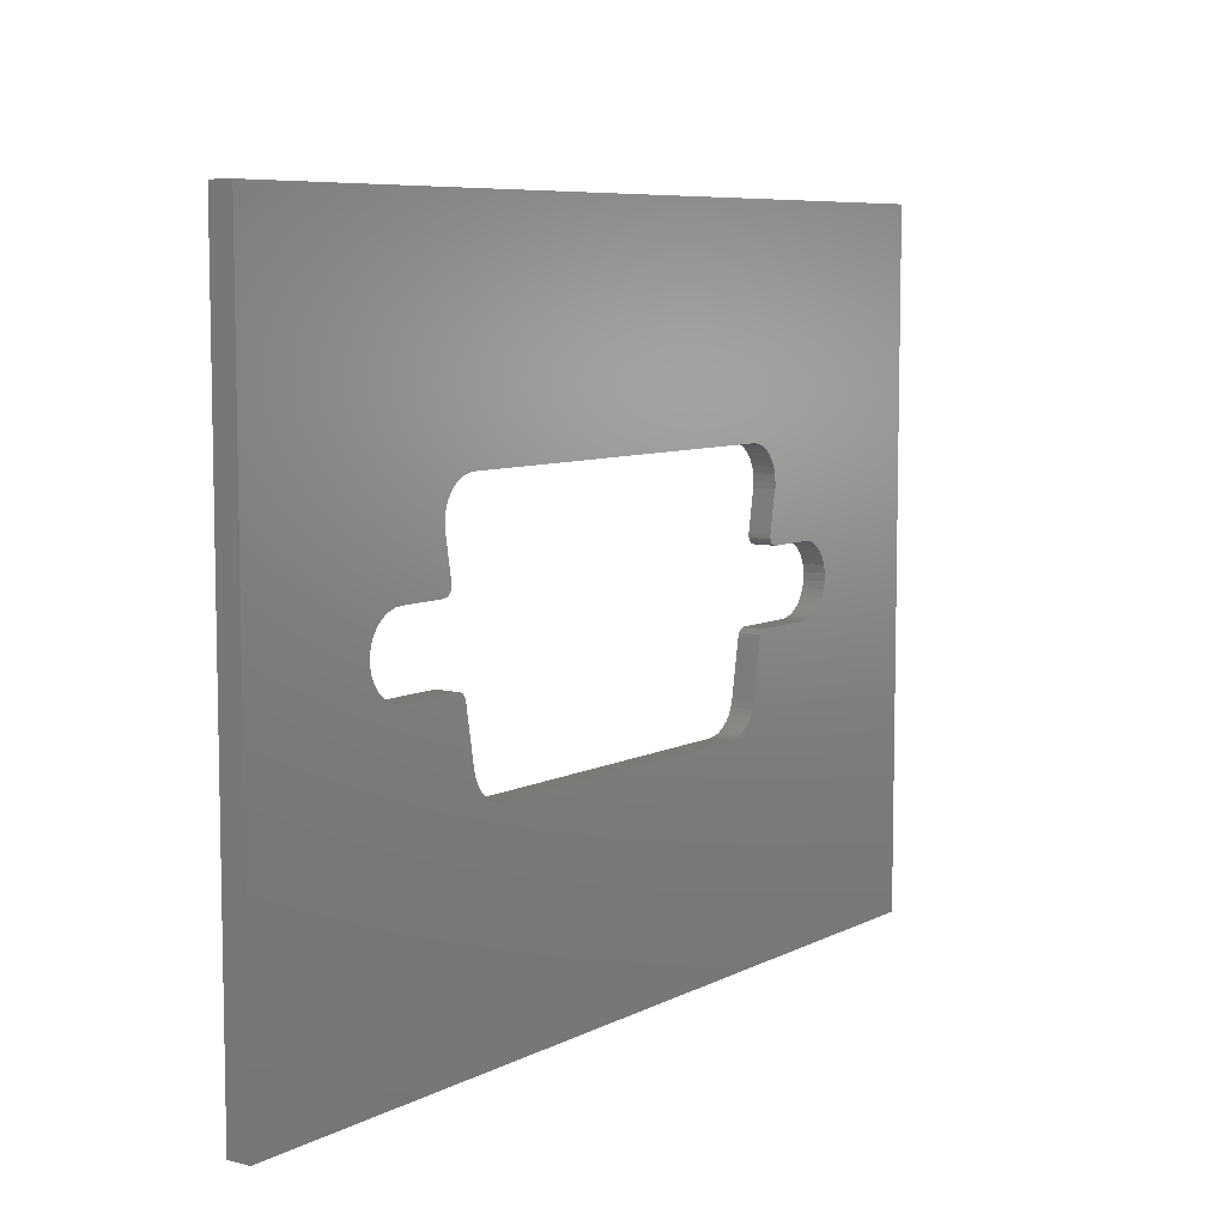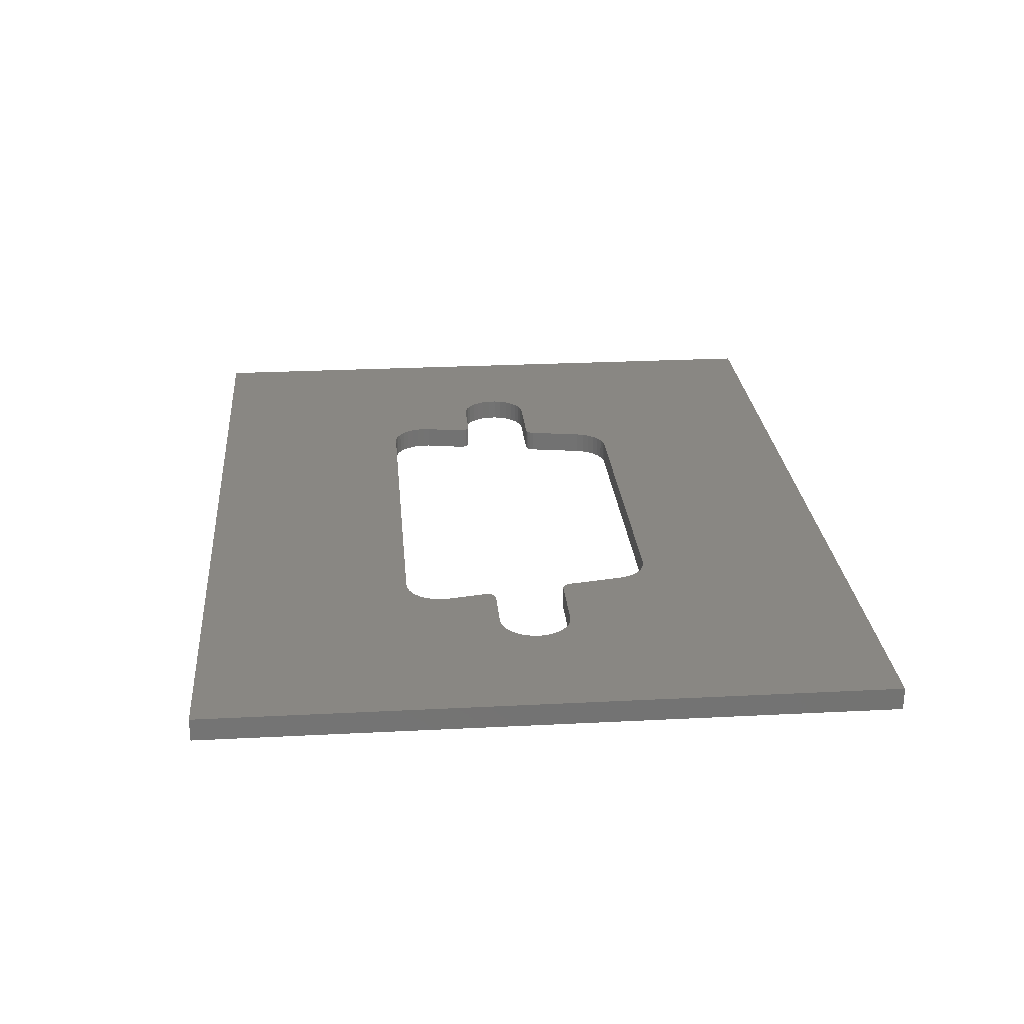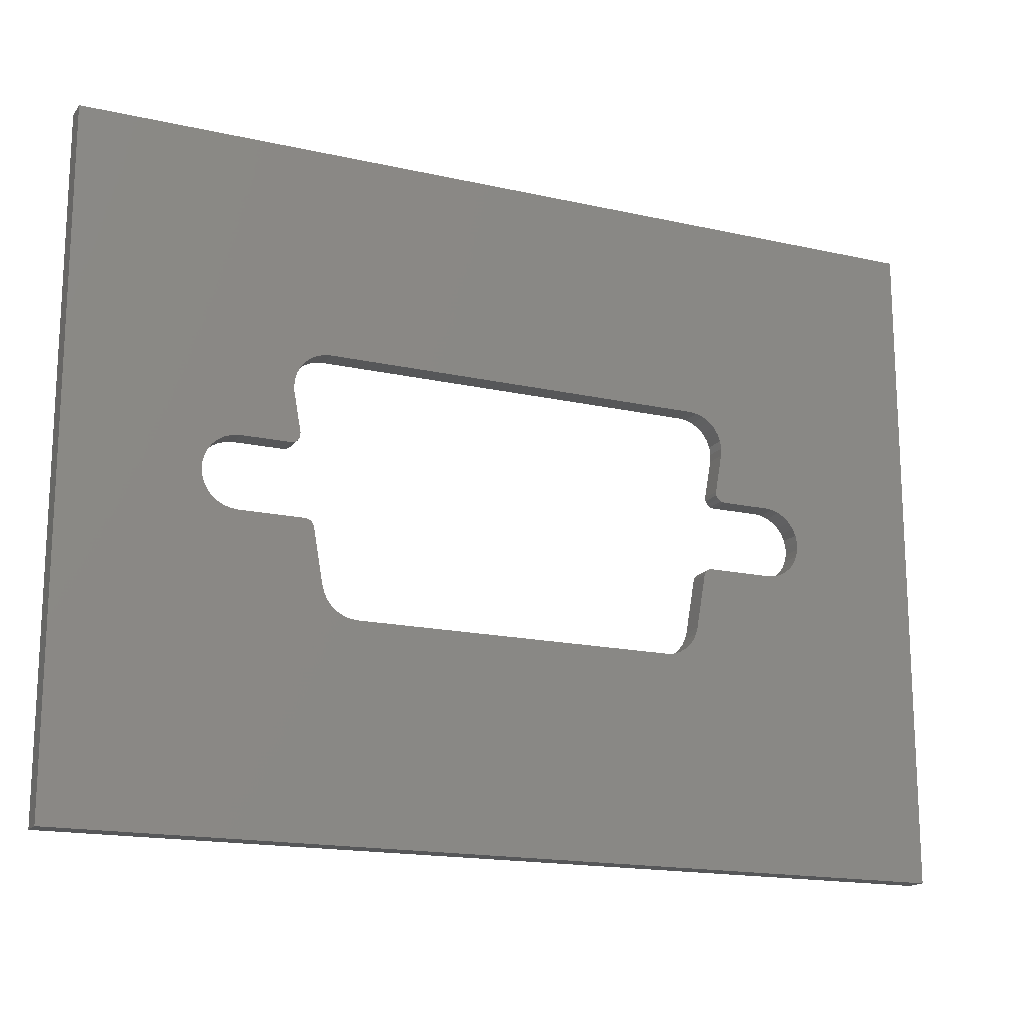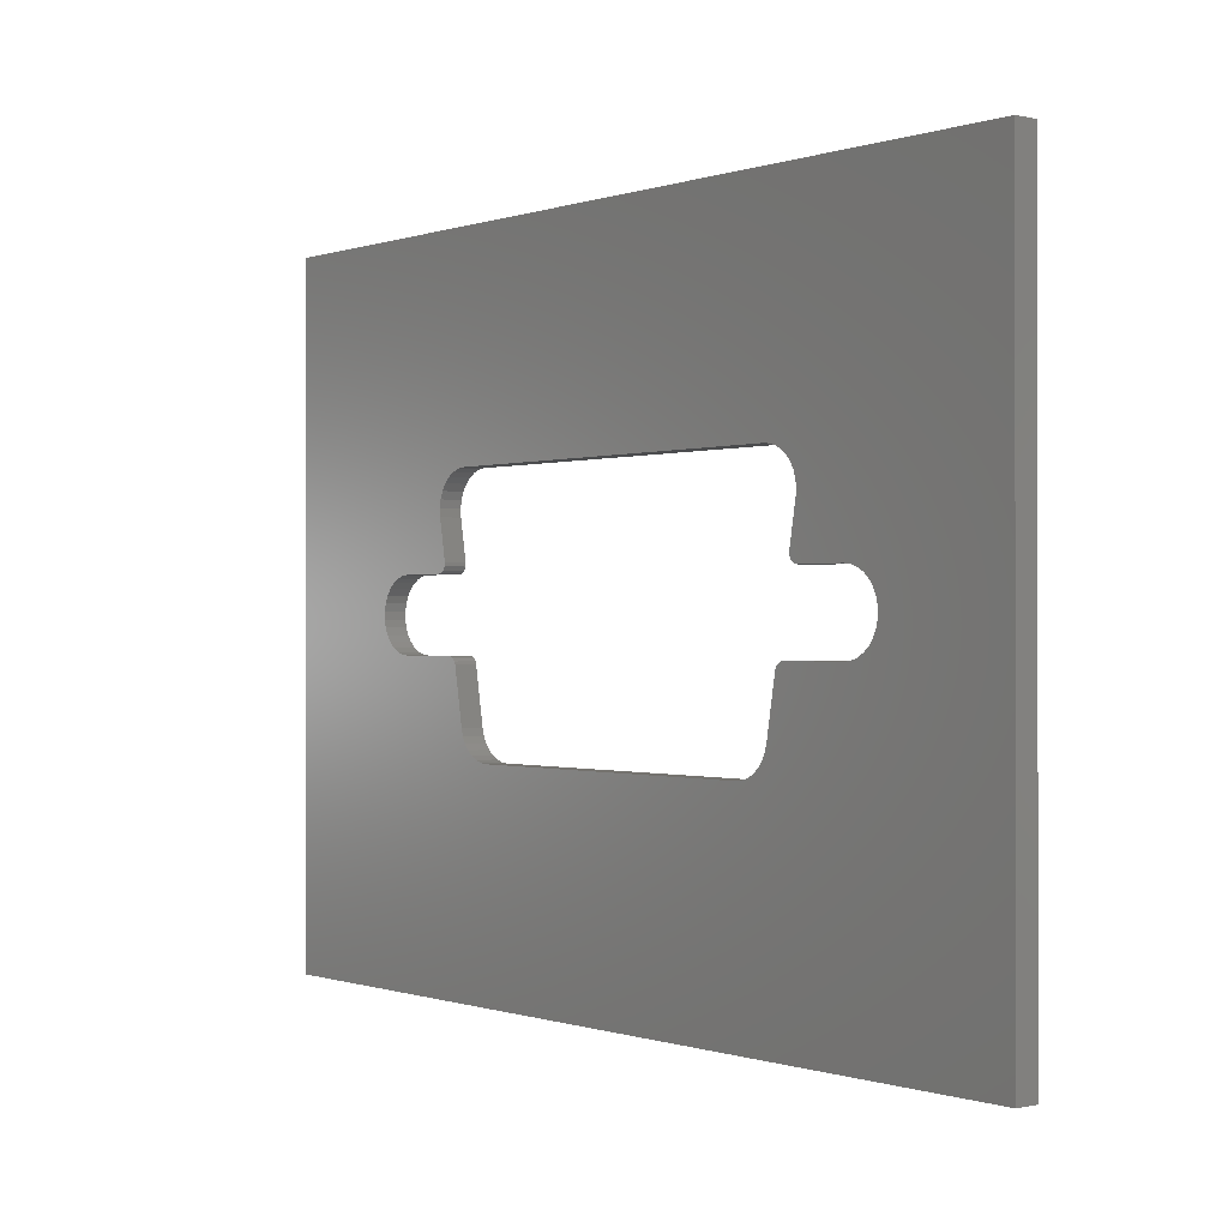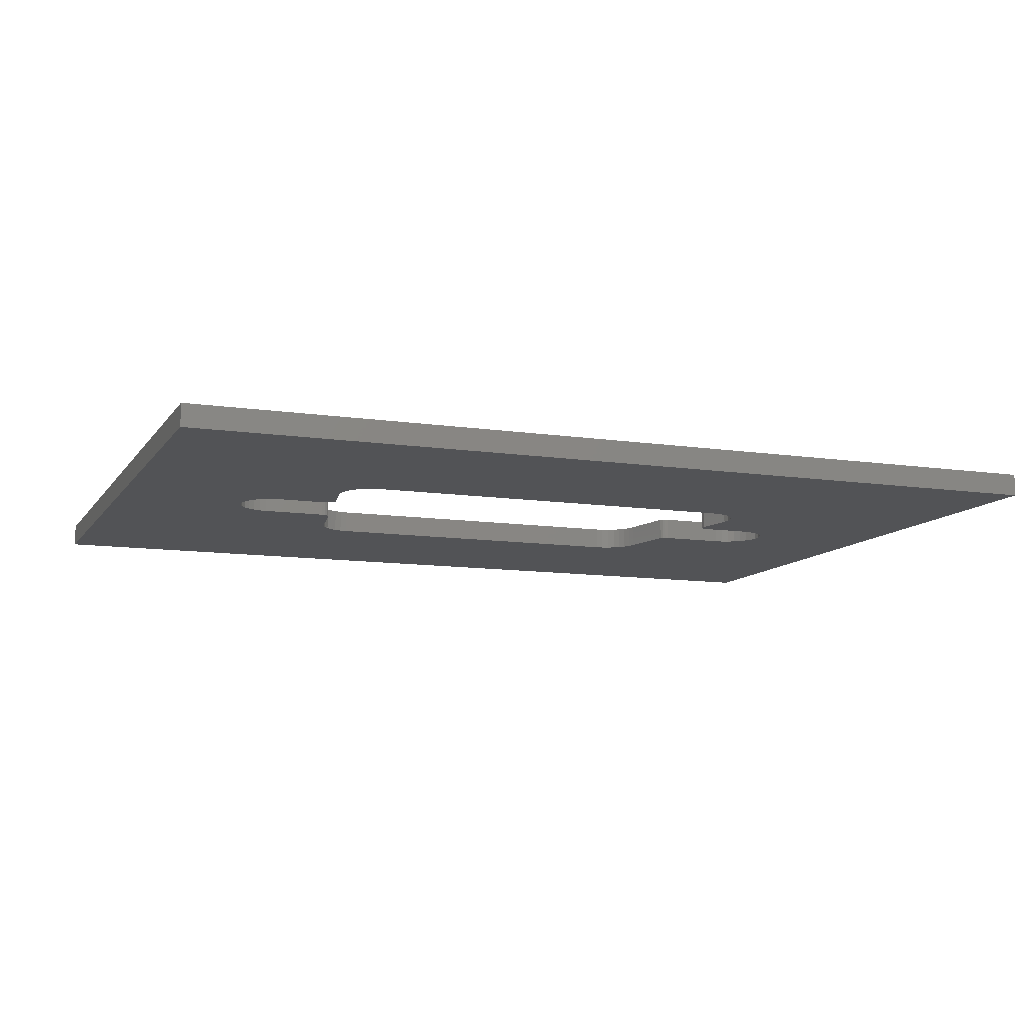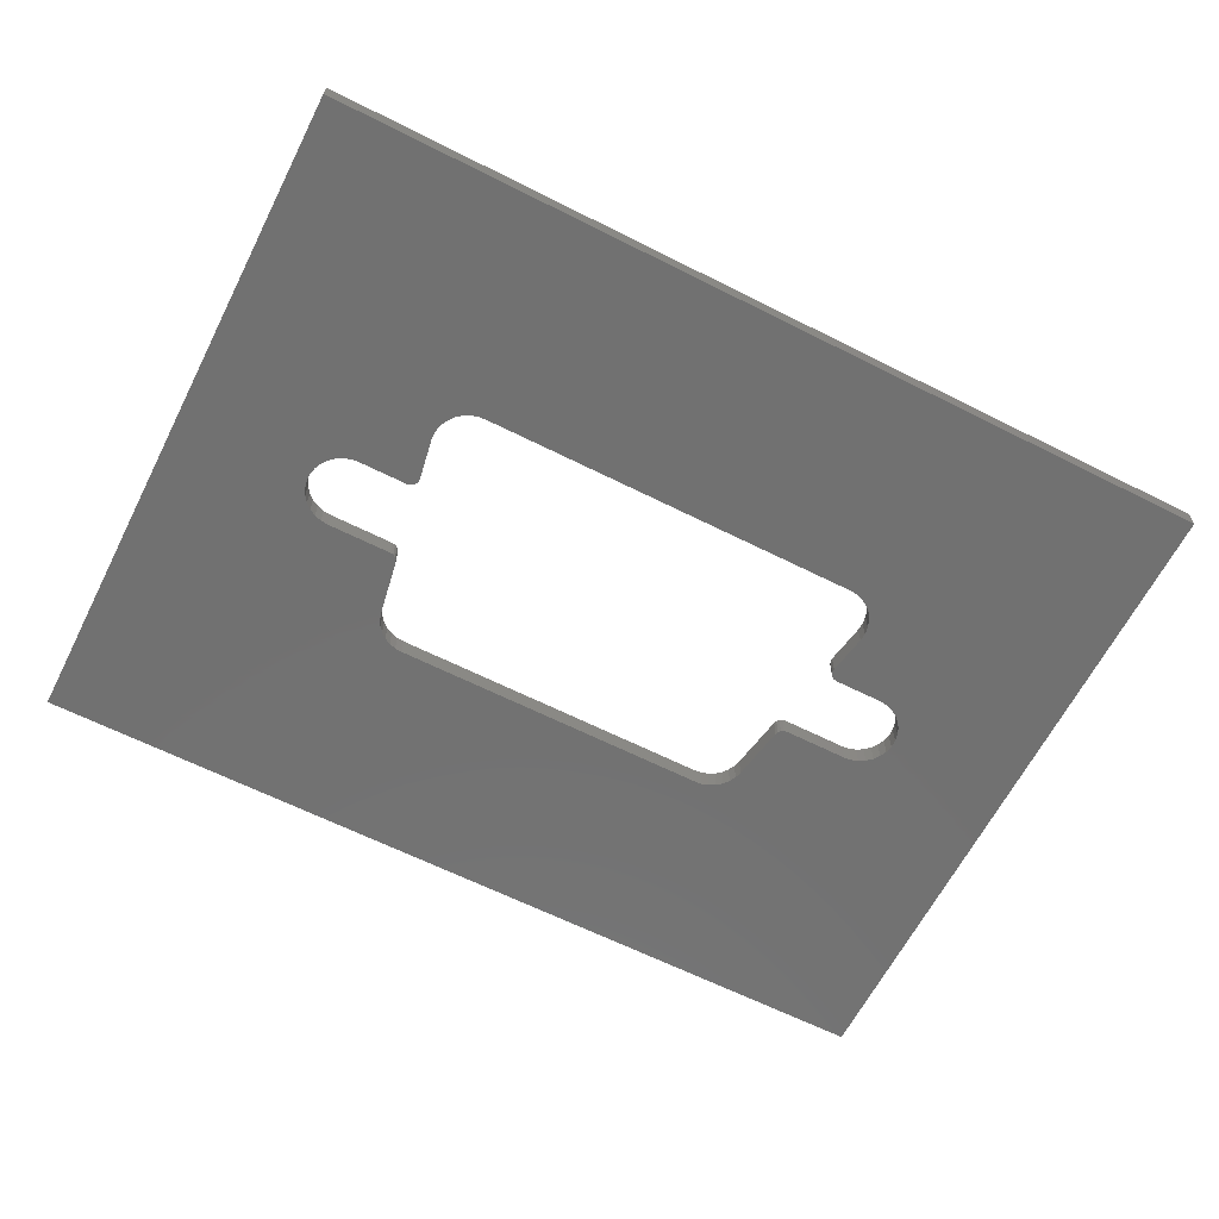
<metadata>
{"format":"stl","ext":"stl","renderer":"f3d","projection":"perspective","resolution":1024,"background":"white","views":[{"elev":7.4,"azim":-54.7,"up":"+Y"},{"elev":25.1,"azim":-94.8,"up":"+Z"},{"elev":-16.8,"azim":155.4,"up":"+Y"},{"elev":-0.3,"azim":51.3,"up":"+Y"},{"elev":-10.7,"azim":159.2,"up":"+Z"},{"elev":-63.4,"azim":153.0,"up":"+Z"}]}
</metadata>
<code>
# stl→obj: 184 verts, 368 faces
v -20 15 1
v -20 15 0
v -20 -15 0
v -20 -15 1
v 20 -15 0
v 20 -15 1
v 20 15 0
v 20 15 1
v -9.605 -1.6 1
v -9.211 -1.931 1
v -9.259 -1.8 1
v 9.211 -1.931 1
v 9.605 -1.6 1
v 9.468 -1.624 1
v -9.348 -1.694 1
v 7.204 -5.7 1
v 9.348 -1.694 1
v -8.78 -4.378 1
v -12.5 -1.6 1
v 7.521 -5.668 1
v 8.35 -5.217 1
v 8.105 -5.422 1
v 12.5 -1.6 1
v 8.78 -4.378 1
v -9.468 -1.624 1
v -7.204 -5.7 1
v 7.826 -5.574 1
v 9.259 -1.8 1
v 9.924 1.896 1
v 10 1.743 1
v 10.14 1.637 1
v -8.694 -4.685 1
v 8.694 -4.685 1
v 8.548 -4.968 1
v 10.31 1.6 1
v 9.917 2.069 1
v 12.83 -1.565 1
v 10.25 3.818 1
v -8.548 -4.968 1
v 12.83 1.565 1
v 10.25 4.1 1
v -8.65 5.7 1
v 8.65 5.7 1
v -8.35 -5.217 1
v -7.521 -5.668 1
v 12.5 1.6 1
v 10.22 4.412 1
v -14.09 -0.1672 1
v -14.09 0.1672 1
v -8.105 -5.422 1
v -7.826 -5.574 1
v 9.539 5.43 1
v 9.781 5.231 1
v -8.996 5.662 1
v 10.13 4.712 1
v 9.262 5.578 1
v 8.962 5.669 1
v -14.02 -0.4944 1
v -13.69 -1.071 1
v -13.89 -0.8 1
v -12.83 -1.565 1
v 13.44 -1.294 1
v 13.15 -1.462 1
v -10.31 1.6 1
v -10 1.743 1
v -9.924 1.896 1
v 9.98 4.989 1
v -13.44 1.294 1
v -10.25 4.17 1
v -13.15 -1.462 1
v -13.44 -1.294 1
v -10.14 1.637 1
v 13.44 1.294 1
v 13.69 1.071 1
v 13.15 1.462 1
v -13.69 1.071 1
v -14.02 0.4944 1
v 13.89 -0.8 1
v 13.69 -1.071 1
v 14.09 0.1672 1
v -9.917 2.069 1
v 13.89 0.8 1
v -13.89 0.8 1
v 14.02 -0.4944 1
v 14.09 -0.1672 1
v -10.23 3.822 1
v -12.5 1.6 1
v -12.83 1.565 1
v 14.02 0.4944 1
v -10.2 4.514 1
v -10.07 4.839 1
v -13.15 1.462 1
v -9.326 5.55 1
v -9.876 5.128 1
v -9.624 5.369 1
v 10.23 3.822 1
v 9.211 -1.931 0
v 9.348 -1.694 0
v 9.468 -1.624 0
v 9.259 -1.8 0
v 9.605 -1.6 0
v 12.5 -1.6 0
v 8.78 -4.378 0
v -9.605 -1.6 0
v -9.348 -1.694 0
v -9.259 -1.8 0
v -7.204 -5.7 0
v 7.204 -5.7 0
v -9.468 -1.624 0
v 8.694 -4.685 0
v 7.826 -5.574 0
v 8.105 -5.422 0
v -9.211 -1.931 0
v -8.78 -4.378 0
v -12.5 -1.6 0
v 8.65 5.7 0
v 8.35 -5.217 0
v 8.548 -4.968 0
v 7.521 -5.668 0
v -7.521 -5.668 0
v 8.962 5.669 0
v 13.44 1.294 0
v 10.25 4.1 0
v -8.65 5.7 0
v 9.98 4.989 0
v 9.781 5.231 0
v 13.69 1.071 0
v -8.694 -4.685 0
v -8.548 -4.968 0
v -12.83 -1.565 0
v 9.262 5.578 0
v 9.539 5.43 0
v 10.22 4.412 0
v 10.13 4.712 0
v 10.25 3.818 0
v -7.826 -5.574 0
v -10.31 1.6 0
v -9.917 2.069 0
v -9.924 1.896 0
v -8.105 -5.422 0
v -8.35 -5.217 0
v -10 1.743 0
v 14.09 -0.1672 0
v -10.23 3.822 0
v 13.89 0.8 0
v 14.09 0.1672 0
v 12.83 -1.565 0
v 13.15 -1.462 0
v -13.15 -1.462 0
v -14.09 0.1672 0
v -10.14 1.637 0
v 14.02 0.4944 0
v 14.02 -0.4944 0
v 13.44 -1.294 0
v 13.69 -1.071 0
v -13.69 -1.071 0
v -13.44 -1.294 0
v -14.02 -0.4944 0
v -13.89 -0.8 0
v -14.09 -0.1672 0
v -12.5 1.6 0
v -10.2 4.514 0
v -10.25 4.17 0
v 13.89 -0.8 0
v 9.924 1.896 0
v 10.31 1.6 0
v 10.14 1.637 0
v -12.83 1.565 0
v -13.15 1.462 0
v -13.89 0.8 0
v -14.02 0.4944 0
v -13.69 1.071 0
v 10 1.743 0
v -9.876 5.128 0
v -10.07 4.839 0
v 9.917 2.069 0
v 10.23 3.822 0
v 12.5 1.6 0
v -13.44 1.294 0
v -9.326 5.55 0
v -9.624 5.369 0
v -8.996 5.662 0
v 12.83 1.565 0
v 13.15 1.462 0
f 1 2 3
f 3 4 1
f 4 3 5
f 5 6 4
f 6 5 7
f 7 8 6
f 8 7 2
f 2 1 8
f 9 10 11
f 12 13 14
f 11 15 9
f 4 6 16
f 14 17 12
f 18 9 19
f 9 18 10
f 6 20 16
f 6 21 22
f 23 12 24
f 12 23 13
f 15 25 9
f 16 26 4
f 22 27 6
f 17 28 12
f 29 30 31
f 4 32 18
f 27 20 6
f 6 33 34
f 24 6 23
f 35 36 29
f 19 4 18
f 34 21 6
f 6 37 23
f 35 38 36
f 4 39 32
f 24 33 6
f 31 35 29
f 40 8 41
f 1 42 43
f 4 44 39
f 26 45 4
f 35 46 38
f 8 47 41
f 43 8 1
f 4 48 49
f 4 50 44
f 45 51 4
f 41 38 40
f 8 52 53
f 1 54 42
f 49 1 4
f 51 50 4
f 8 55 47
f 8 56 52
f 43 57 8
f 4 58 48
f 4 59 60
f 19 61 4
f 6 62 63
f 64 65 66
f 8 67 55
f 57 56 8
f 1 68 69
f 60 58 4
f 4 70 71
f 63 37 6
f 64 72 65
f 8 73 74
f 8 40 75
f 53 67 8
f 1 76 68
f 49 77 1
f 61 70 4
f 6 78 79
f 6 8 80
f 66 81 64
f 74 82 8
f 46 40 38
f 1 83 76
f 71 59 4
f 6 84 78
f 80 85 6
f 86 87 64
f 75 73 8
f 77 83 1
f 85 84 6
f 86 88 87
f 82 89 8
f 1 90 91
f 79 62 6
f 81 86 64
f 69 68 92
f 1 93 54
f 1 94 95
f 69 90 1
f 92 88 69
f 95 93 1
f 86 69 88
f 91 94 1
f 89 80 8
f 38 96 36
f 97 98 99
f 97 100 98
f 99 101 97
f 102 5 103
f 104 105 106
f 103 97 102
f 3 107 108
f 104 109 105
f 5 110 103
f 5 111 112
f 108 5 3
f 106 113 104
f 114 3 115
f 2 7 116
f 101 102 97
f 5 117 118
f 5 119 111
f 3 120 107
f 115 104 114
f 7 121 116
f 7 122 123
f 118 110 5
f 108 119 5
f 113 114 104
f 116 124 2
f 7 125 126
f 7 127 122
f 112 117 5
f 3 128 129
f 3 130 115
f 7 131 121
f 126 132 7
f 7 133 134
f 122 135 123
f 3 136 120
f 114 128 3
f 137 138 139
f 132 131 7
f 123 133 7
f 3 140 136
f 129 141 3
f 139 142 137
f 134 125 7
f 7 5 143
f 141 140 3
f 137 144 138
f 7 145 127
f 143 146 7
f 5 147 148
f 3 149 130
f 3 2 150
f 142 151 137
f 7 152 145
f 5 153 143
f 5 154 155
f 102 147 5
f 3 156 157
f 3 158 159
f 150 160 3
f 137 161 144
f 2 162 163
f 146 152 7
f 155 164 5
f 157 149 3
f 160 158 3
f 165 166 167
f 163 168 169
f 168 163 144
f 2 170 171
f 163 172 2
f 164 153 5
f 159 156 3
f 167 173 165
f 161 168 144
f 172 170 2
f 2 174 175
f 148 154 5
f 176 177 135
f 176 178 166
f 169 179 163
f 175 162 2
f 2 180 181
f 124 182 2
f 165 176 166
f 171 150 2
f 182 180 2
f 135 183 178
f 135 122 184
f 181 174 2
f 184 183 135
f 135 178 176
f 179 172 163
f 133 123 41
f 134 133 47
f 125 134 55
f 126 125 67
f 132 126 53
f 131 132 52
f 121 131 56
f 116 121 57
f 57 43 116
f 56 57 121
f 52 56 131
f 53 52 132
f 67 53 126
f 55 67 125
f 47 55 134
f 41 47 133
f 41 123 135
f 135 38 41
f 38 135 177
f 177 96 38
f 96 177 176
f 176 36 96
f 166 35 31
f 167 31 30
f 173 30 29
f 165 29 36
f 36 176 165
f 29 165 173
f 30 173 167
f 31 167 166
f 35 166 178
f 178 46 35
f 147 102 23
f 148 147 37
f 154 148 63
f 155 154 62
f 164 155 79
f 153 164 78
f 143 153 84
f 146 143 85
f 152 146 80
f 145 152 89
f 127 145 82
f 122 127 74
f 184 122 73
f 183 184 75
f 178 183 40
f 40 46 178
f 75 40 183
f 73 75 184
f 74 73 122
f 82 74 127
f 89 82 145
f 80 89 152
f 85 80 146
f 84 85 143
f 78 84 153
f 79 78 164
f 62 79 155
f 63 62 154
f 37 63 148
f 23 37 147
f 23 102 101
f 101 13 23
f 97 12 28
f 100 28 17
f 98 17 14
f 99 14 13
f 13 101 99
f 14 99 98
f 17 98 100
f 28 100 97
f 12 97 103
f 103 24 12
f 119 108 16
f 111 119 20
f 112 111 27
f 117 112 22
f 118 117 21
f 110 118 34
f 103 110 33
f 33 24 103
f 34 33 110
f 21 34 118
f 22 21 117
f 27 22 112
f 20 27 111
f 16 20 119
f 16 108 107
f 107 26 16
f 128 114 18
f 129 128 32
f 141 129 39
f 140 141 44
f 136 140 50
f 120 136 51
f 107 120 45
f 45 26 107
f 51 45 120
f 50 51 136
f 44 50 140
f 39 44 141
f 32 39 129
f 18 32 128
f 18 114 113
f 113 10 18
f 104 9 25
f 109 25 15
f 105 15 11
f 106 11 10
f 10 113 106
f 11 106 105
f 15 105 109
f 25 109 104
f 9 104 115
f 115 19 9
f 168 161 87
f 169 168 88
f 179 169 92
f 172 179 68
f 170 172 76
f 171 170 83
f 150 171 77
f 160 150 49
f 158 160 48
f 159 158 58
f 156 159 60
f 157 156 59
f 149 157 71
f 130 149 70
f 115 130 61
f 61 19 115
f 70 61 130
f 71 70 149
f 59 71 157
f 60 59 156
f 58 60 159
f 48 58 158
f 49 48 160
f 77 49 150
f 83 77 171
f 76 83 170
f 68 76 172
f 92 68 179
f 88 92 169
f 87 88 168
f 87 161 137
f 137 64 87
f 138 81 66
f 139 66 65
f 142 65 72
f 151 72 64
f 64 137 151
f 72 151 142
f 65 142 139
f 66 139 138
f 81 138 144
f 144 86 81
f 182 124 42
f 180 182 54
f 181 180 93
f 174 181 95
f 175 174 94
f 162 175 91
f 163 162 90
f 144 163 69
f 69 86 144
f 90 69 163
f 91 90 162
f 94 91 175
f 95 94 174
f 93 95 181
f 54 93 180
f 42 54 182
f 42 124 116
f 116 43 42

</code>
